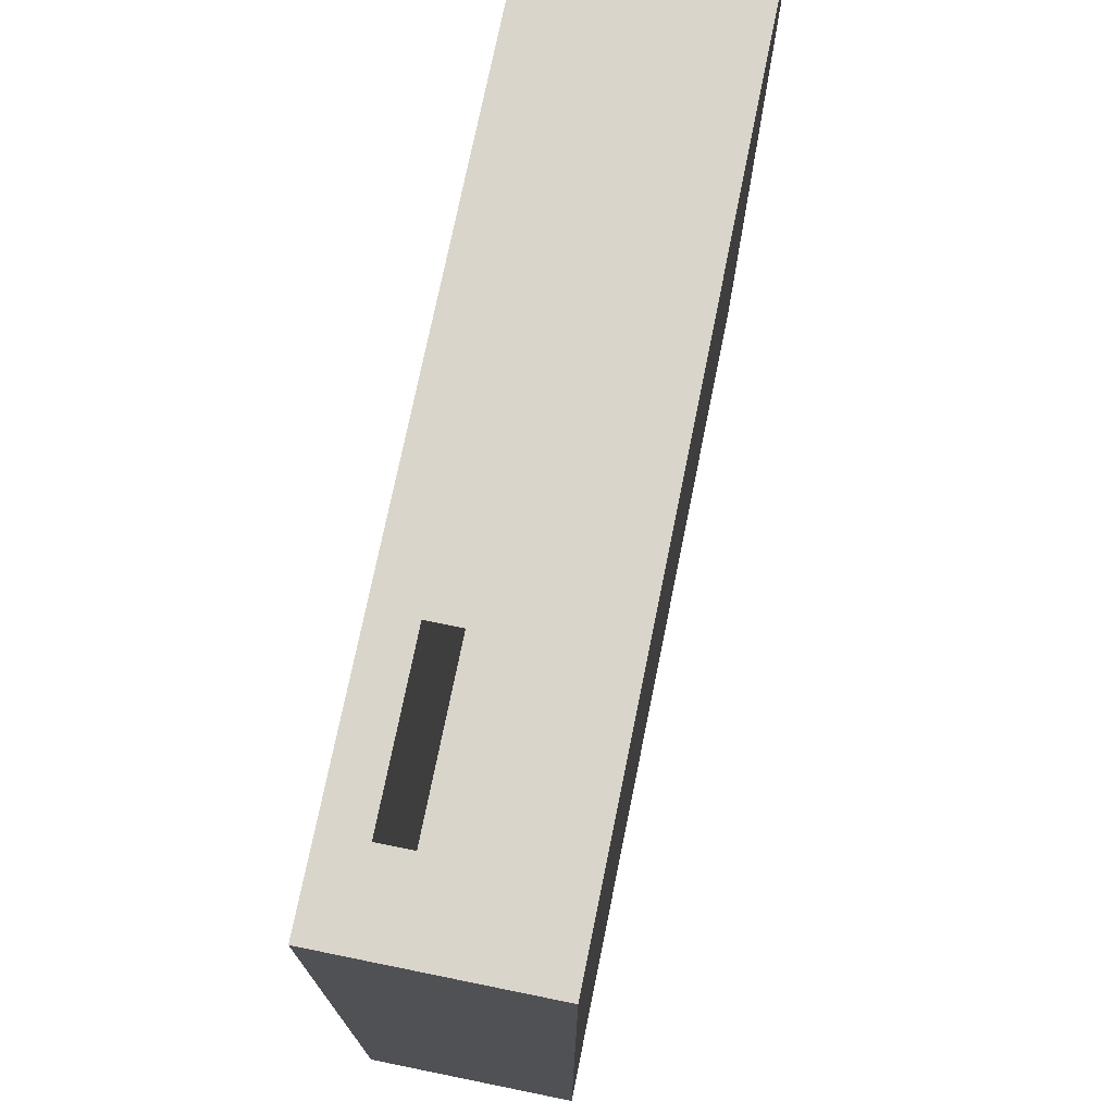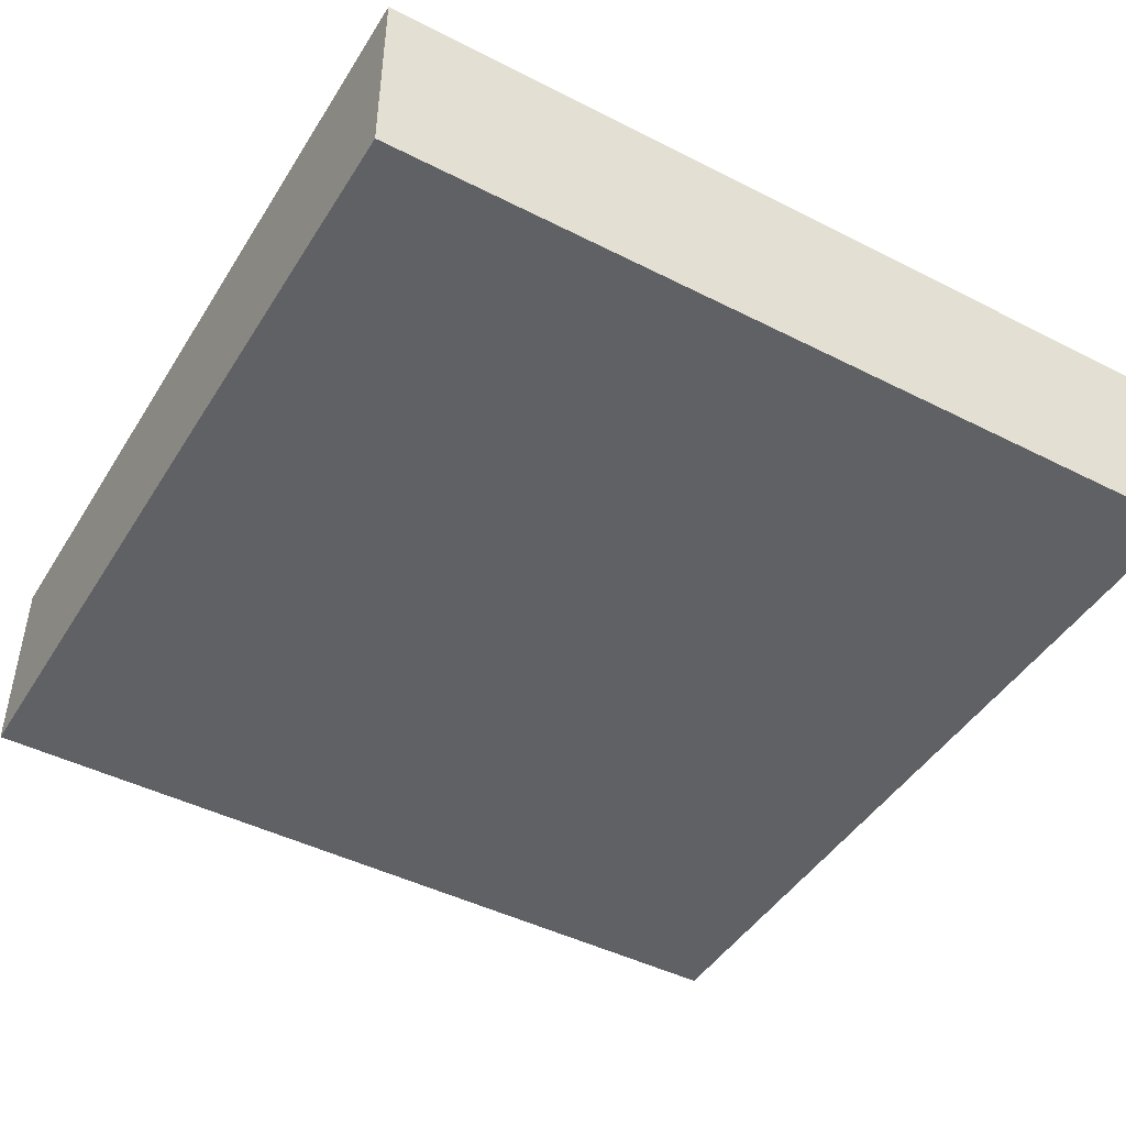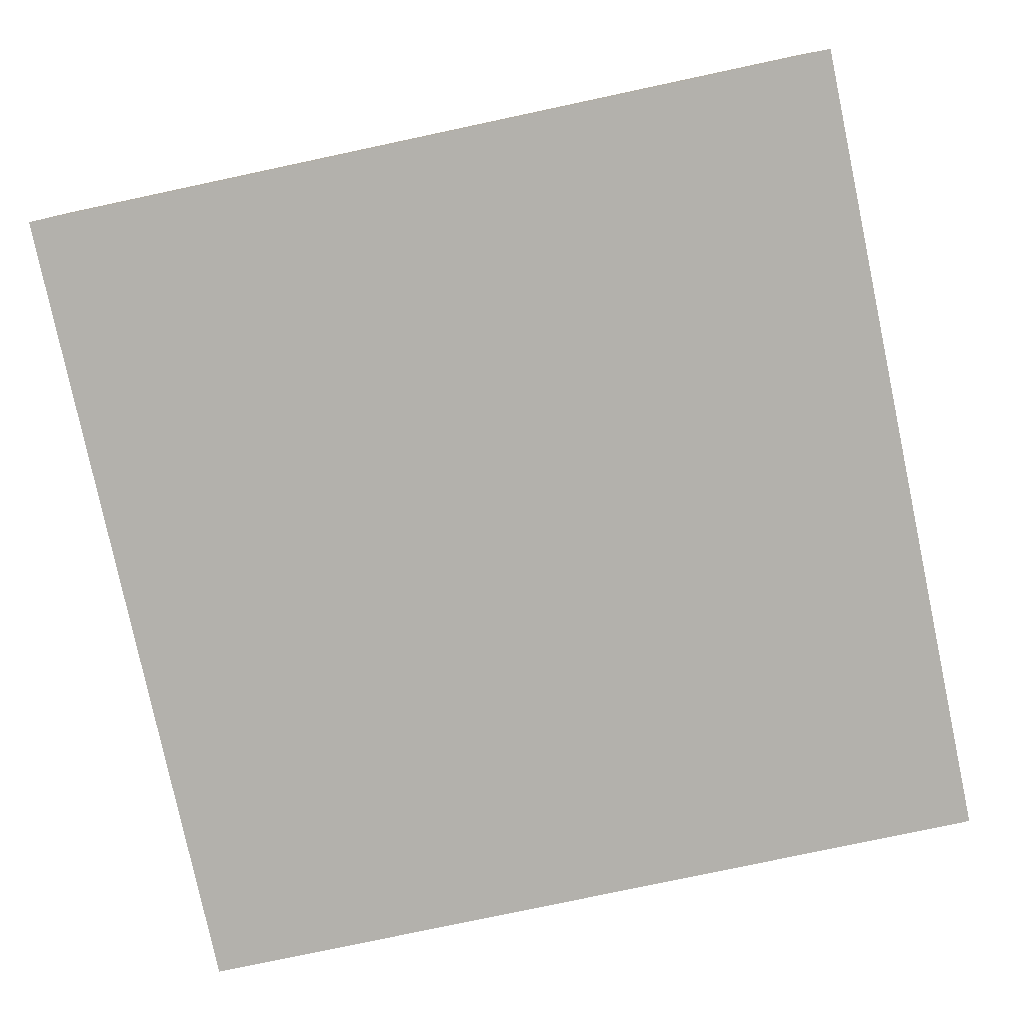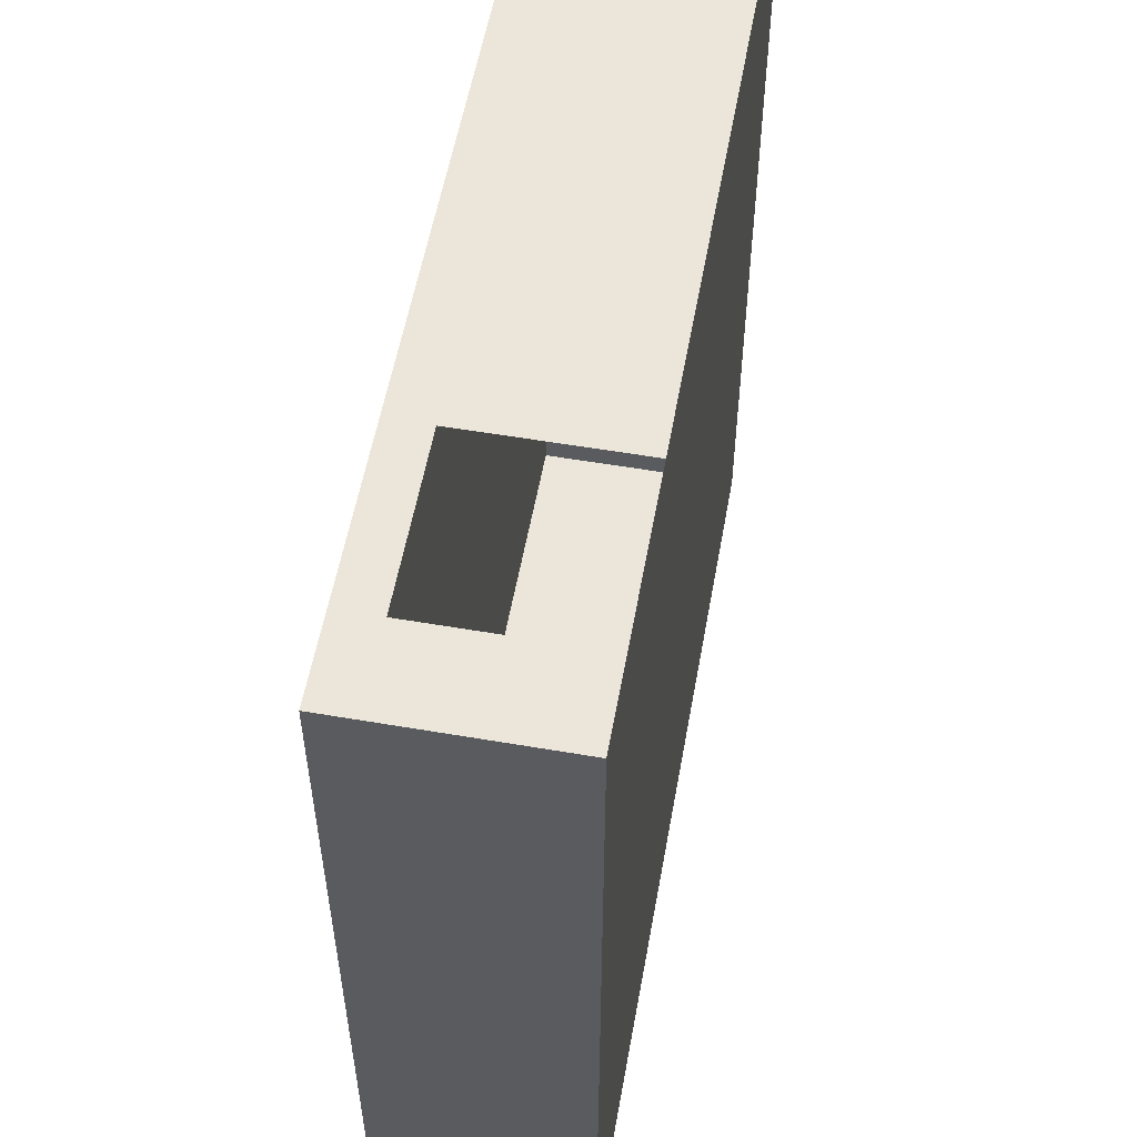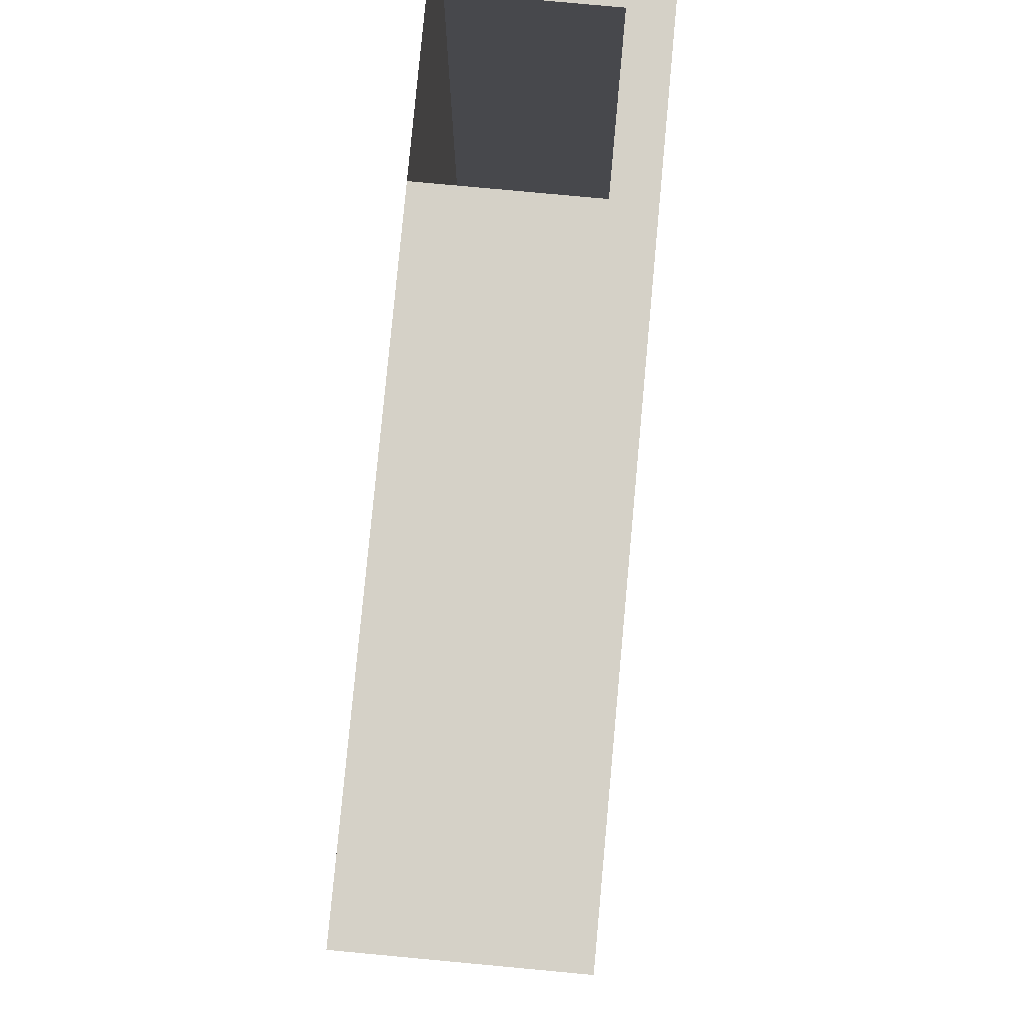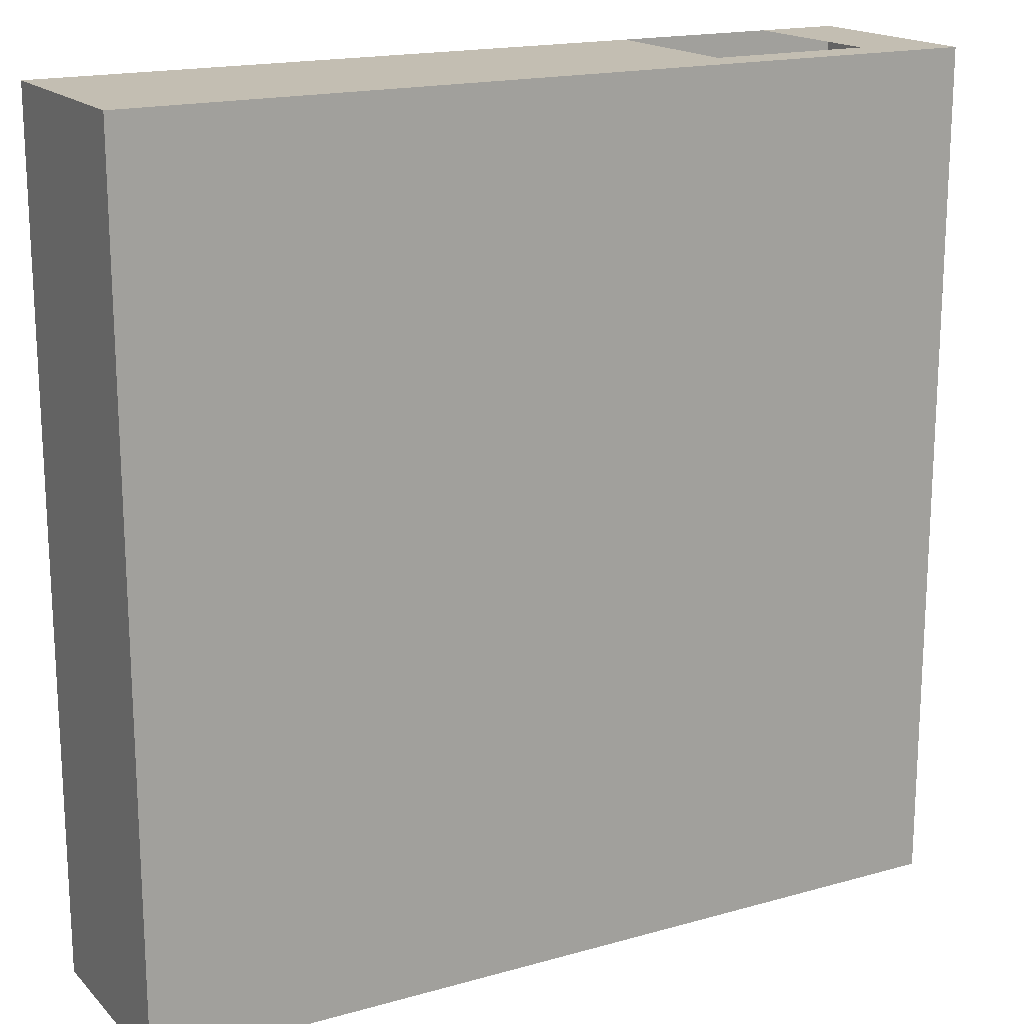
<metadata>
{"format":"obj","ext":"obj","renderer":"f3d","projection":"perspective","resolution":1024,"background":"white","views":[{"elev":74.2,"azim":-78.5,"up":"+Z"},{"elev":-45.6,"azim":149.7,"up":"+Y"},{"elev":-79.1,"azim":-78.0,"up":"+Y"},{"elev":55.8,"azim":-79.8,"up":"+Z"},{"elev":79.6,"azim":95.3,"up":"+Z"},{"elev":17.5,"azim":150.9,"up":"+Z"}]}
</metadata>
<code>
o LevelMapPrototype
g New Game Object
v -60 5 39
v -60 5 60
v -58 5 60
v -58 5 39
v -60 0 39
v -58 0 39
v -58 0 60
v -60 0 60
v -54 5 60
v -54 5 39
v -39 5 60
v -39 5 39
v -54 0 39
v -54 0 60
v -39 0 39
v -39 0 60
v -39 4 60
v -39 4 39
v -60 4 39
v -60 4 60
v -58 4 39
v -58 4 60
v -54 4 39
v -54 4 60
f 4 3 2 1
f 8 7 6 5
f 10 9 3 4
f 12 11 9 10
f 7 14 13 6
f 14 16 15 13
f 11 12 18 17
f 17 18 15 16
f 19 1 2 20
f 5 19 20 8
f 21 19 5 6
f 4 1 19 21
f 8 20 22 7
f 20 2 3 22
f 18 23 13 15
f 12 10 23 18
f 23 21 6 13
f 10 4 21 23
f 14 24 17 16
f 24 9 11 17
f 22 3 9 24

</code>
